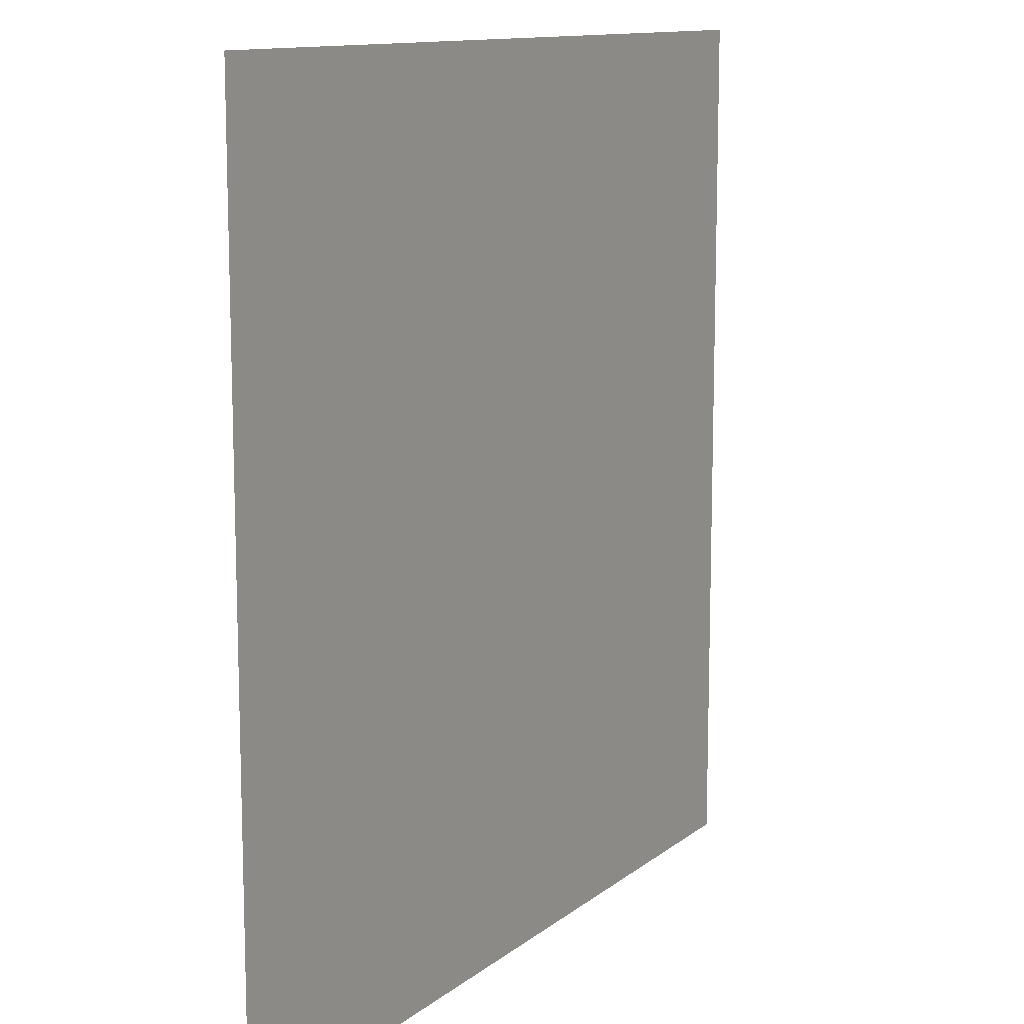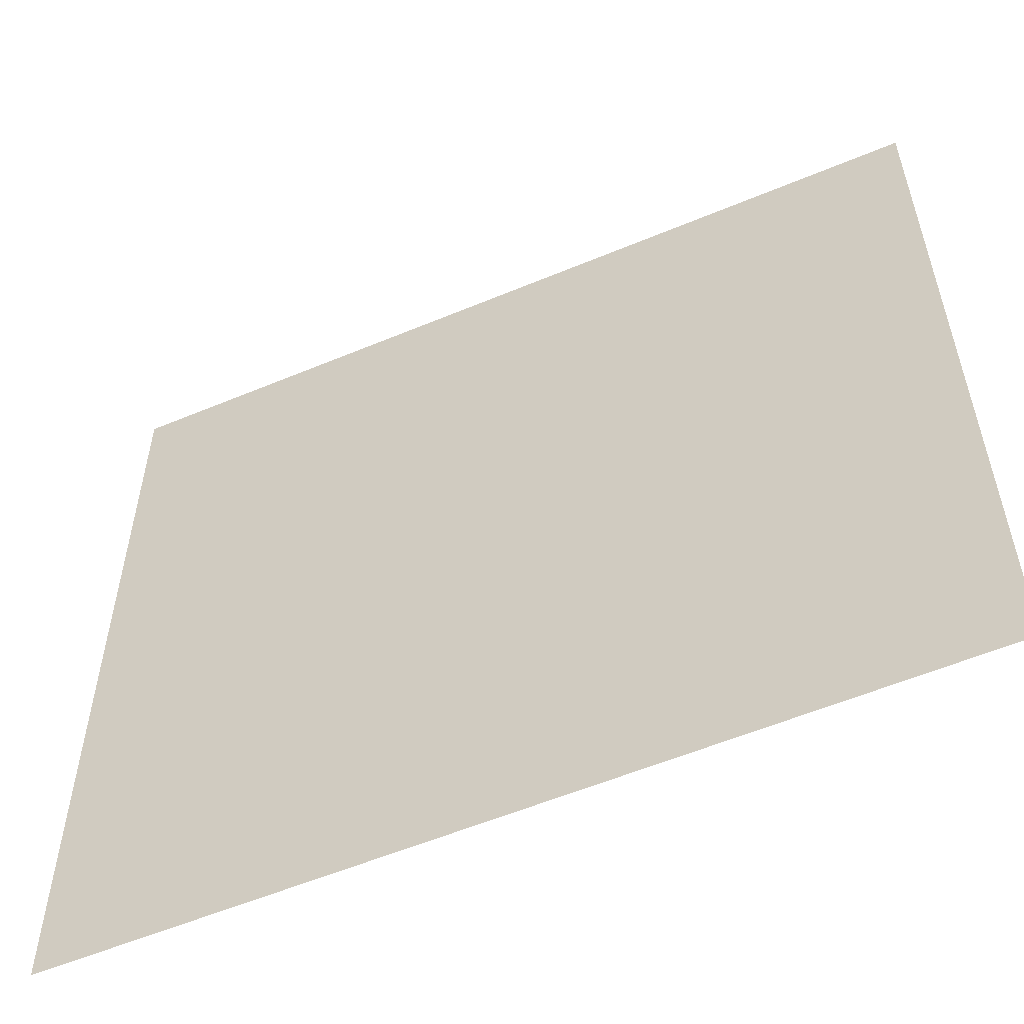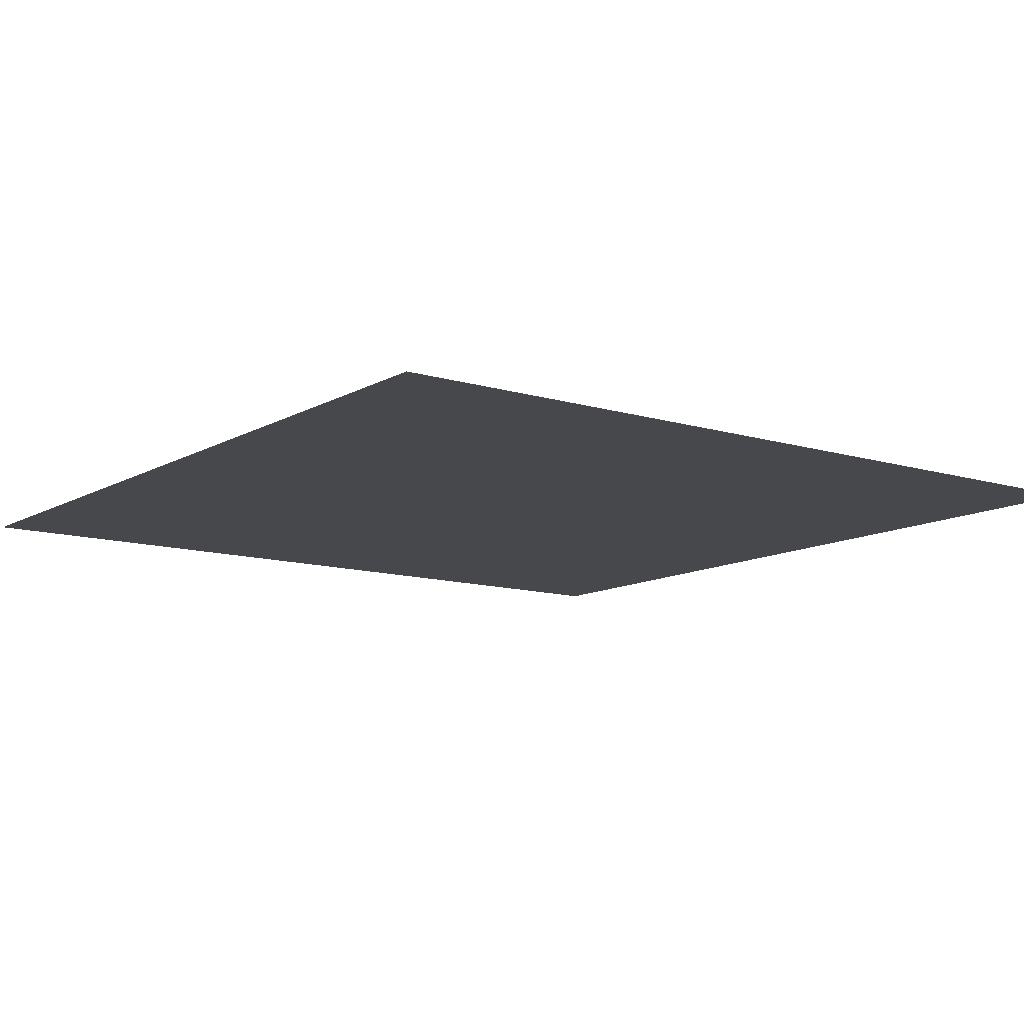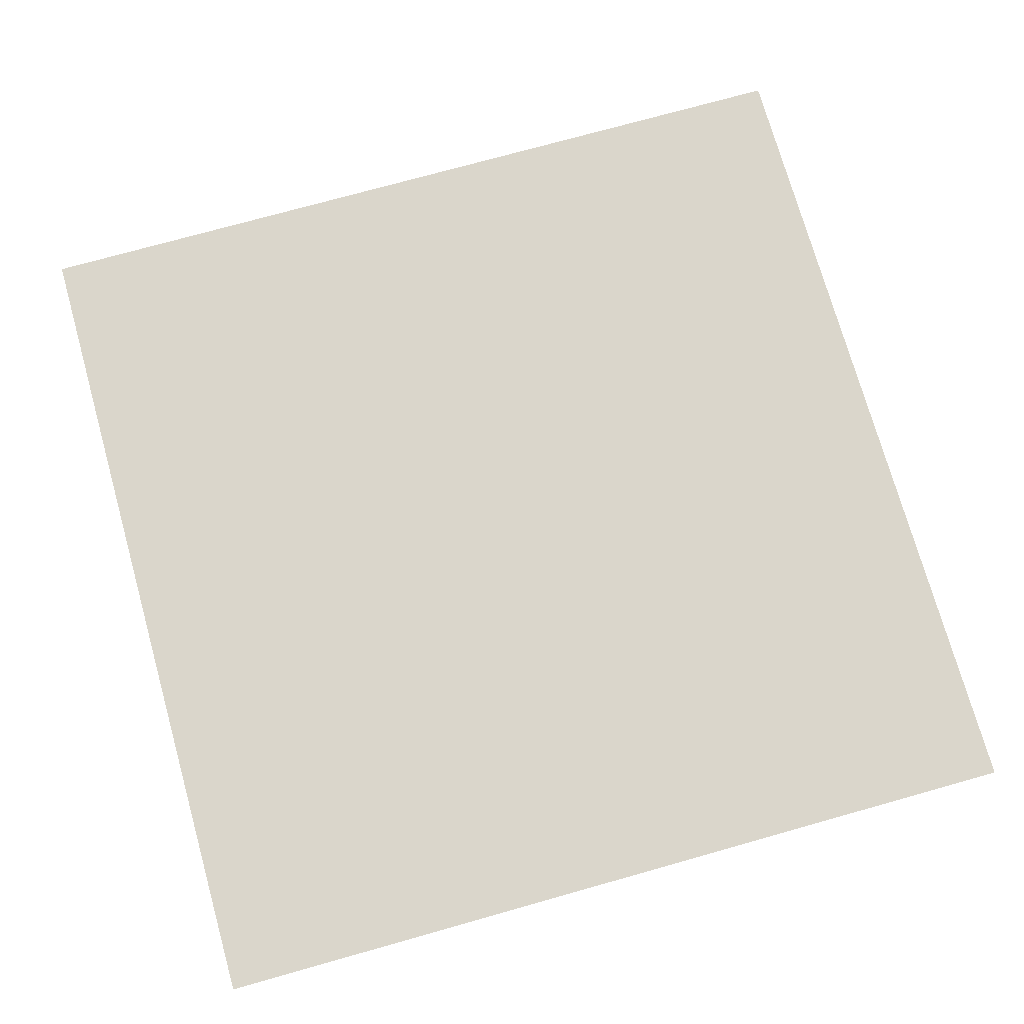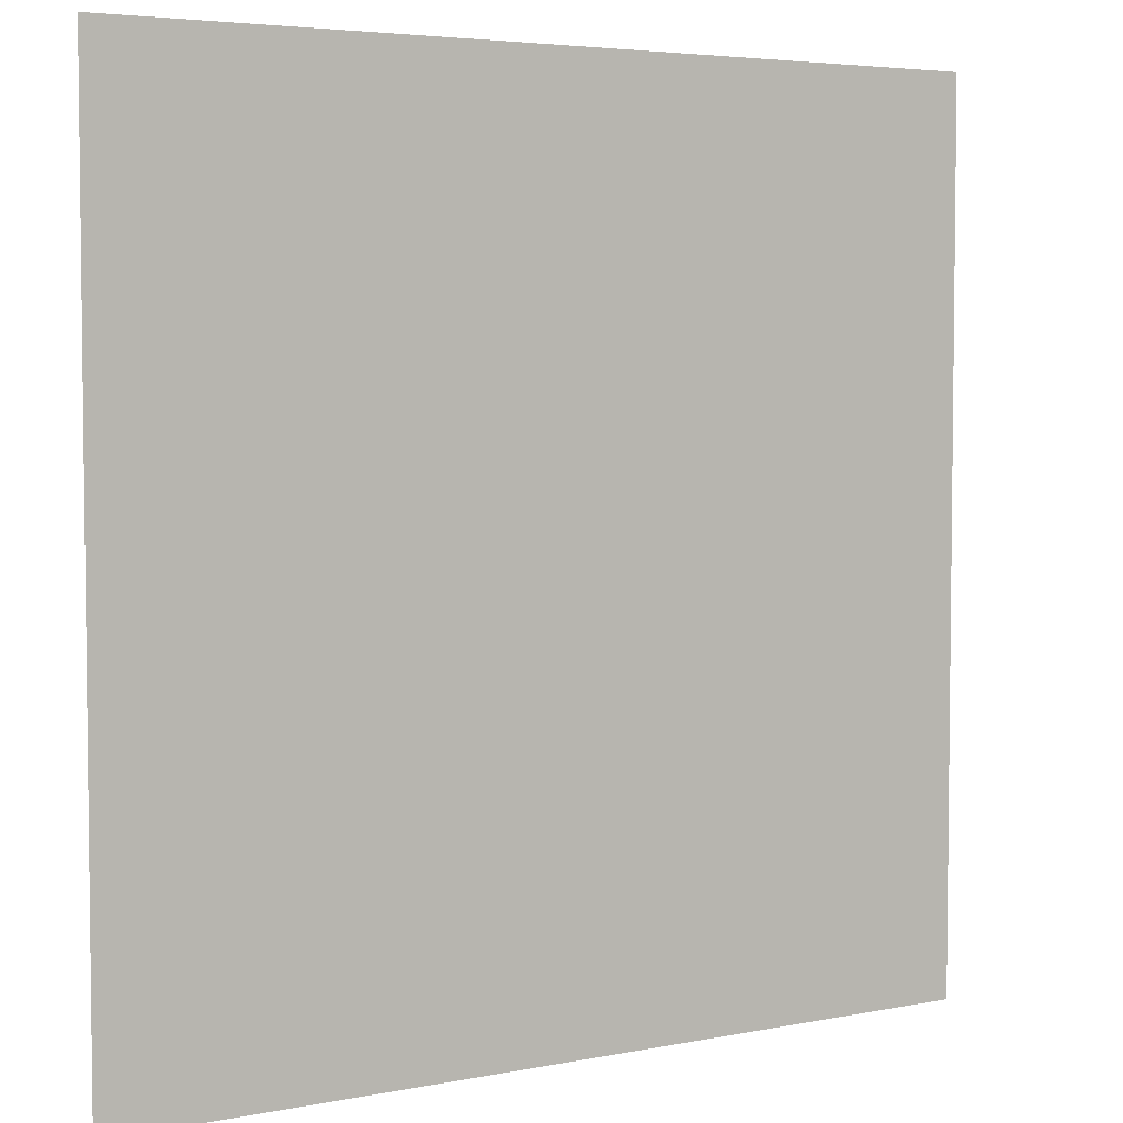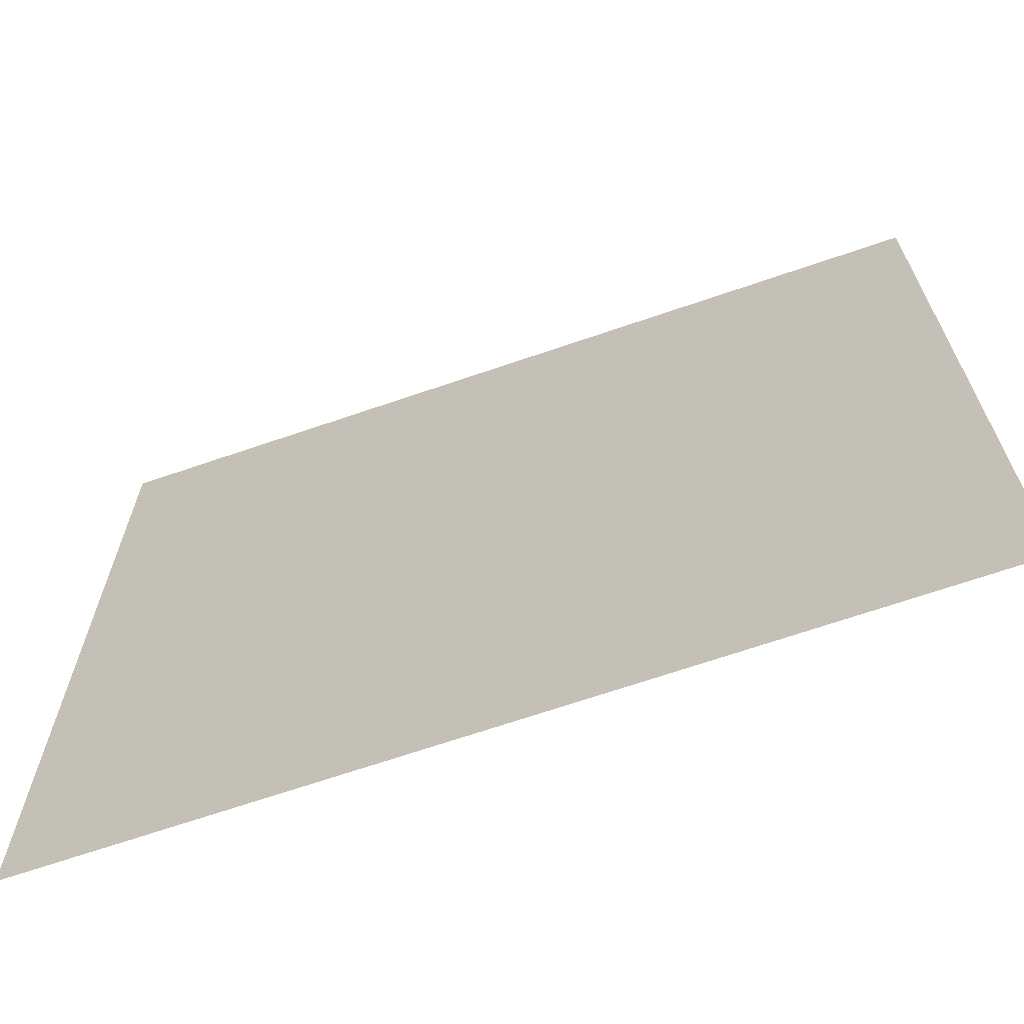
<metadata>
{"format":"obj","ext":"obj","renderer":"f3d","projection":"perspective","resolution":1024,"background":"white","views":[{"elev":11.9,"azim":-60.1,"up":"+Z"},{"elev":-56.8,"azim":-156.4,"up":"+Z"},{"elev":-11.5,"azim":143.5,"up":"+Y"},{"elev":74.0,"azim":-15.7,"up":"+Y"},{"elev":4.5,"azim":-32.9,"up":"+Z"},{"elev":-68.0,"azim":-161.0,"up":"+Z"}]}
</metadata>
<code>
v 3 -5.32e-06 3
v 6.477e-06 -4.799e-06 -3.848e-07
v 6.09e-06 -5.32e-06 3
v 3 -5.016e-06 -6.402e-07
g floor_3x3m_5_10212_132
f 1 3 2
f 2 4 1

</code>
